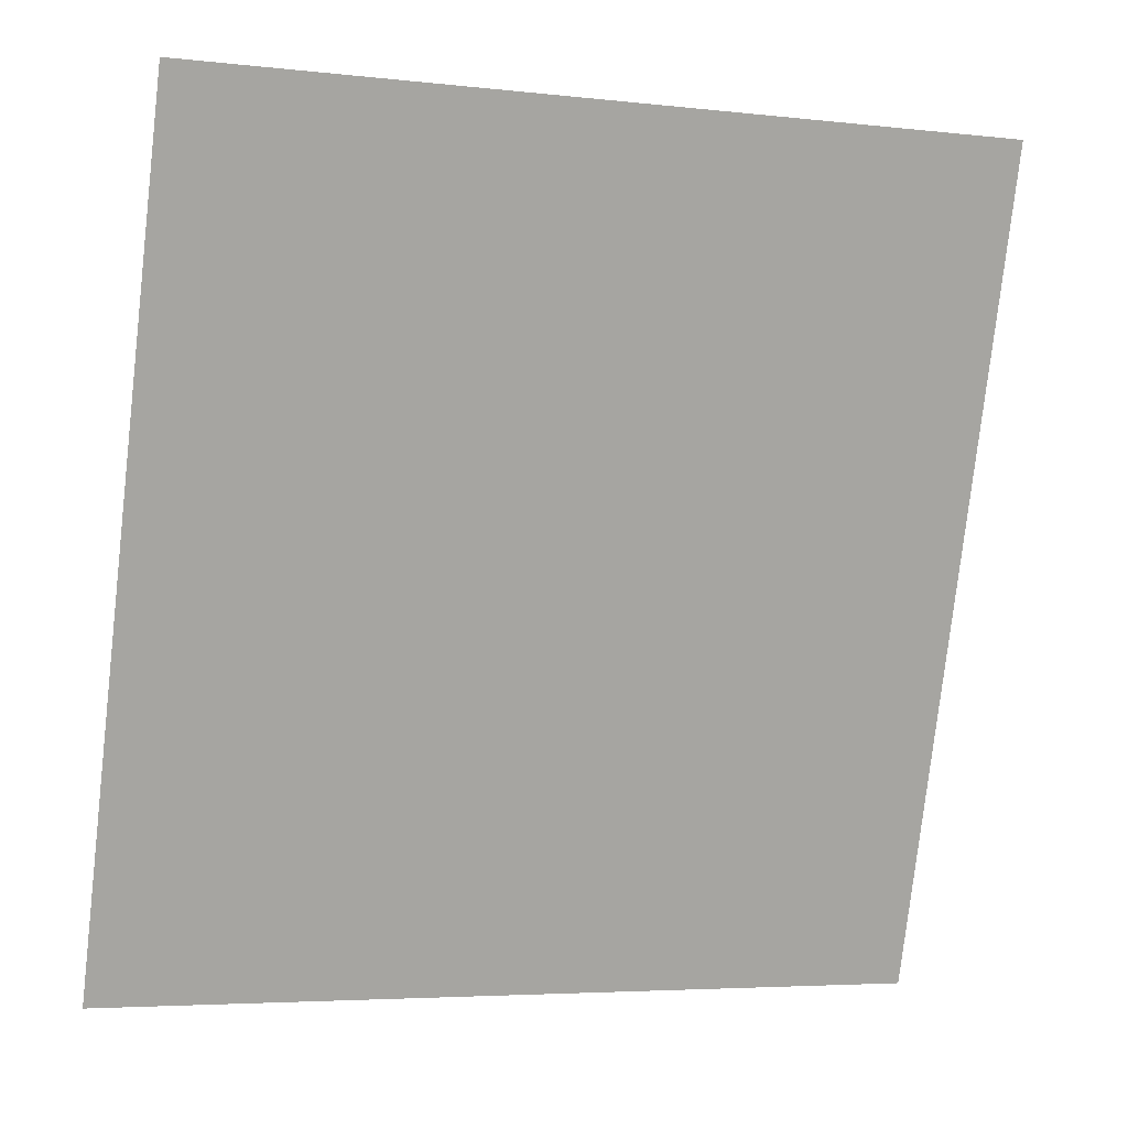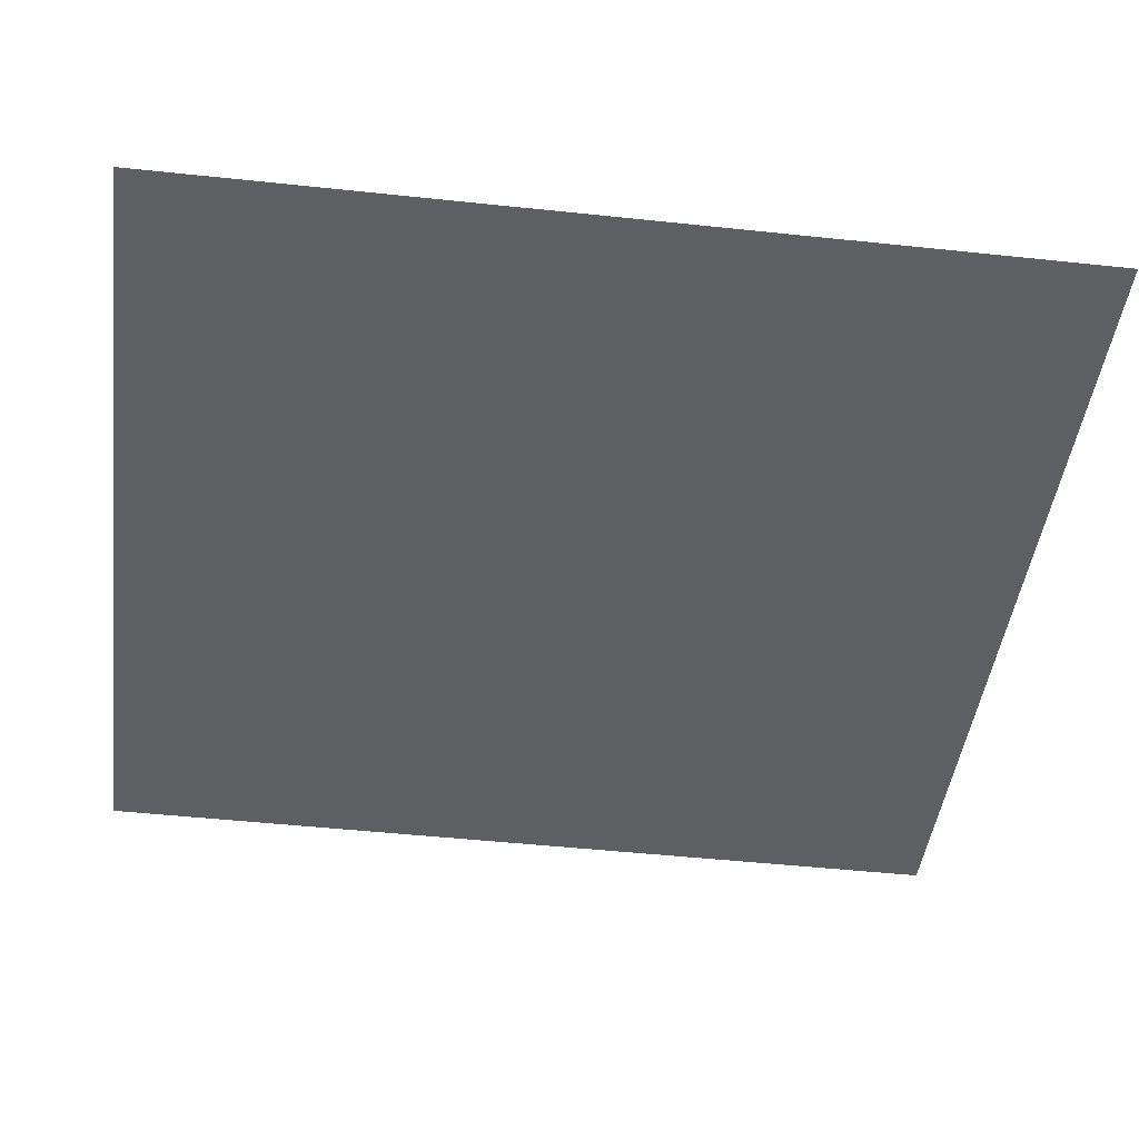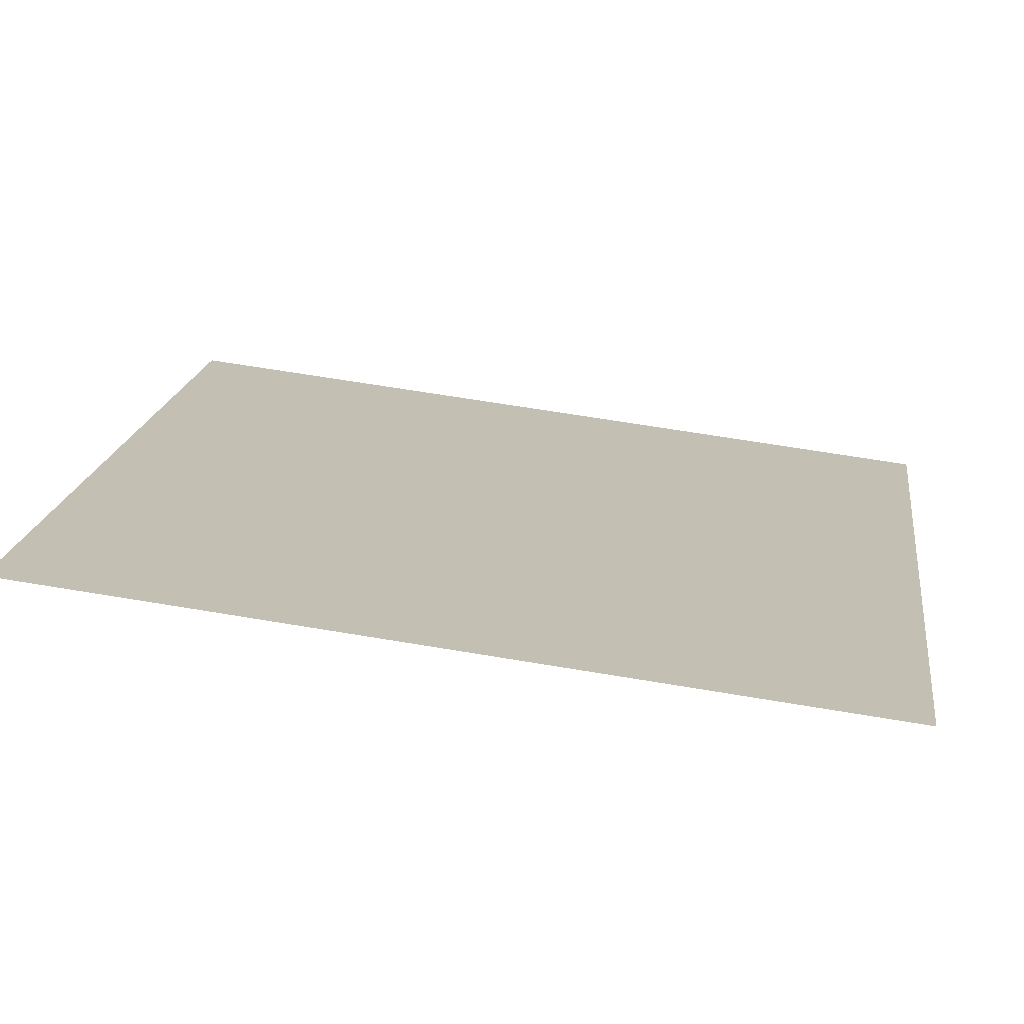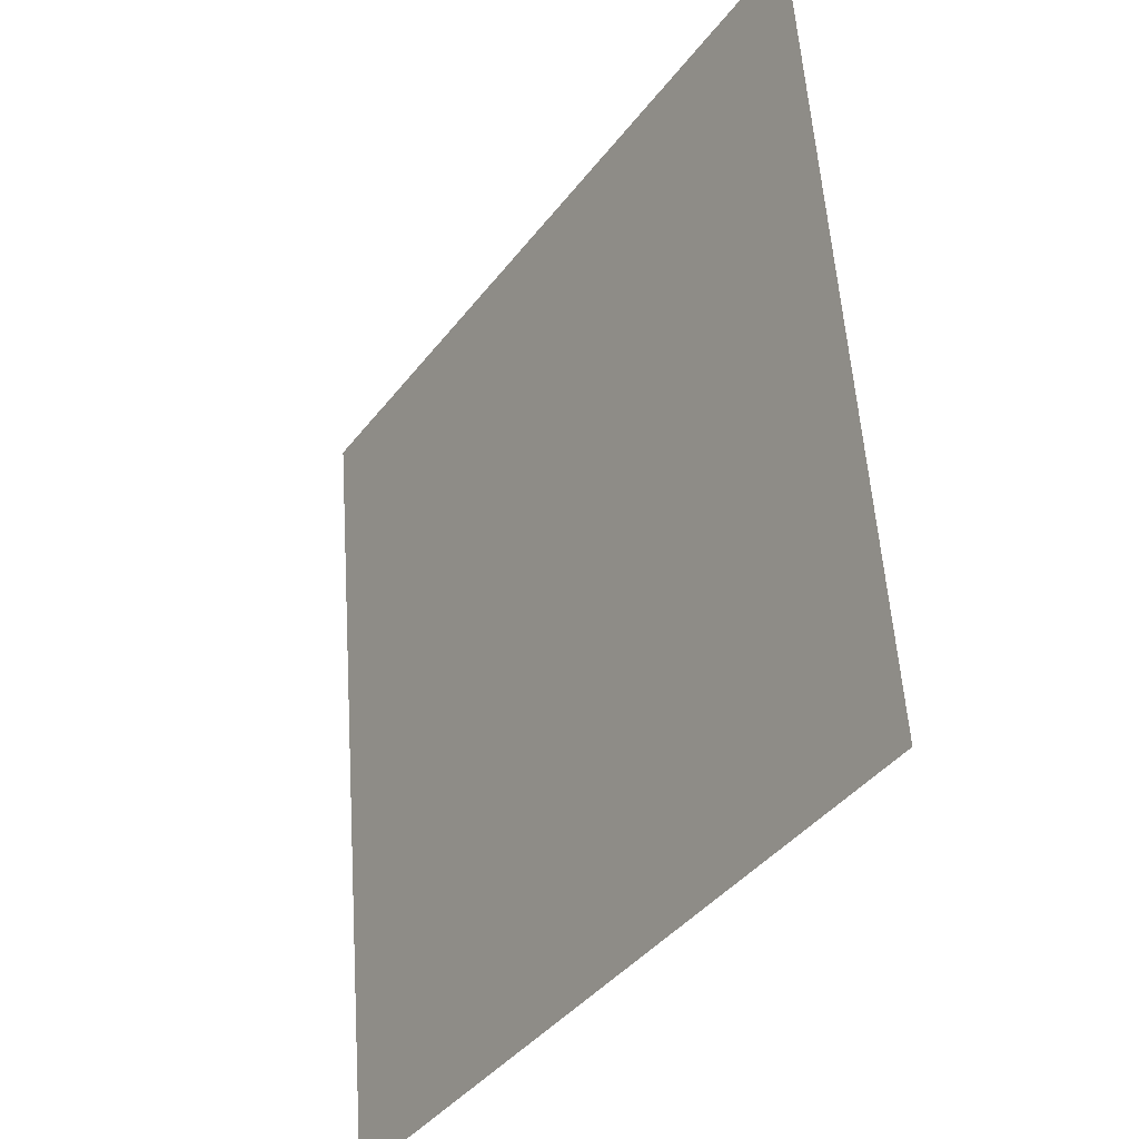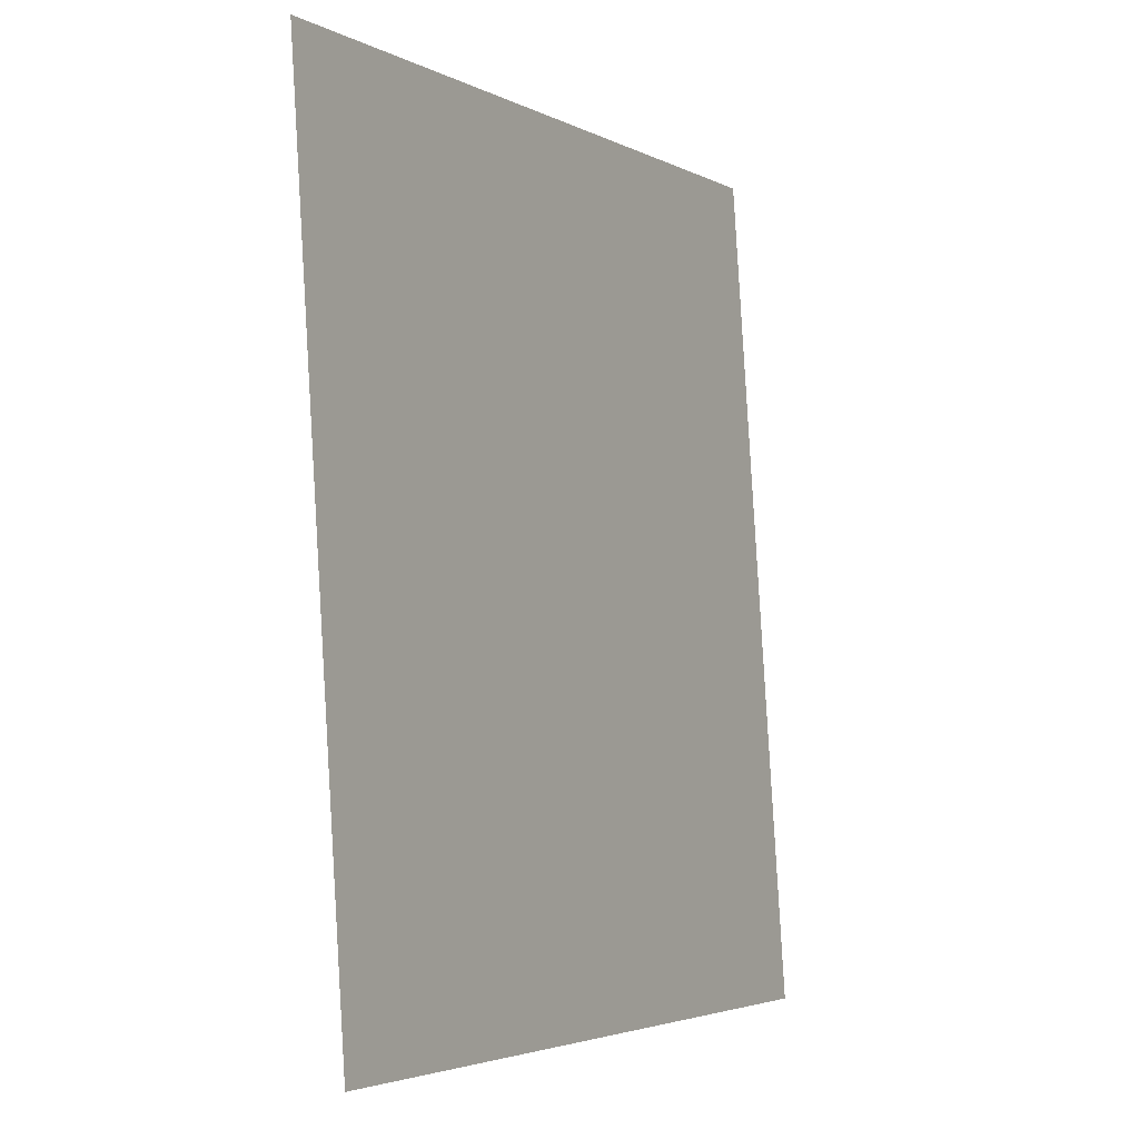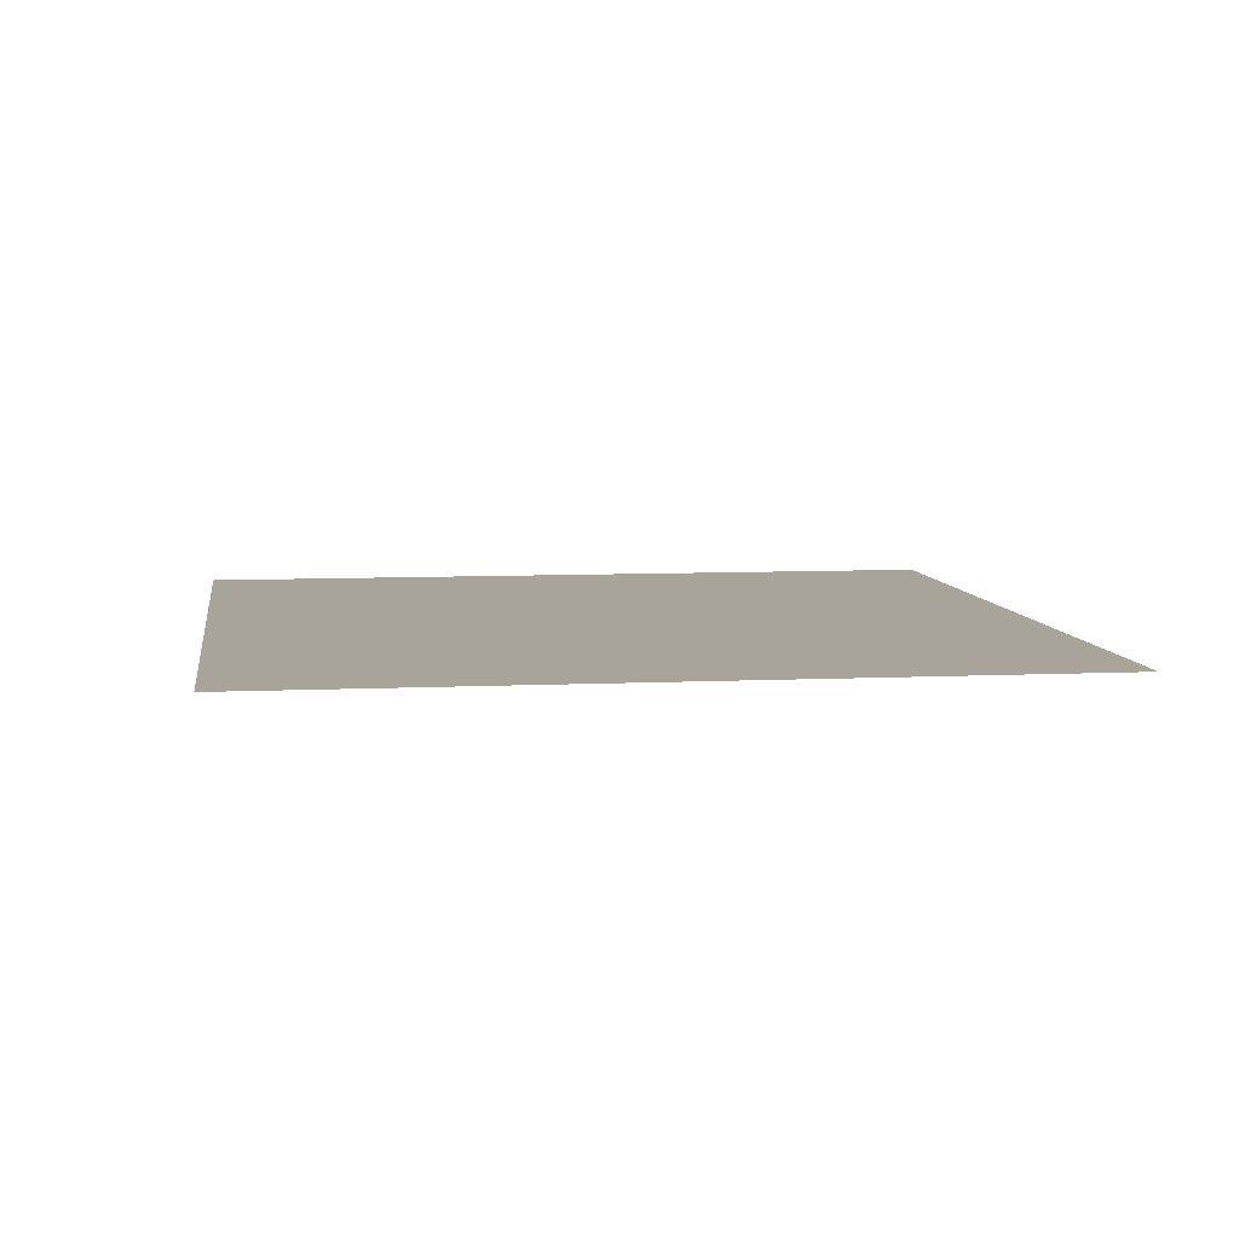
<metadata>
{"format":"obj","ext":"obj","renderer":"f3d","projection":"perspective","resolution":1024,"background":"white","views":[{"elev":14.9,"azim":-20.4,"up":"+Z"},{"elev":48.1,"azim":0.6,"up":"+Z"},{"elev":-72.9,"azim":-7.0,"up":"+Z"},{"elev":-29.8,"azim":-122.6,"up":"+Z"},{"elev":-11.0,"azim":118.7,"up":"+Z"},{"elev":7.2,"azim":178.9,"up":"+Y"}]}
</metadata>
<code>
g default
v 87 115 76.08
v 93.25 115 127.6
v 137.2 115 69.98
v 143.5 115 121.5
g pCube207
f 1 2 4 3

</code>
